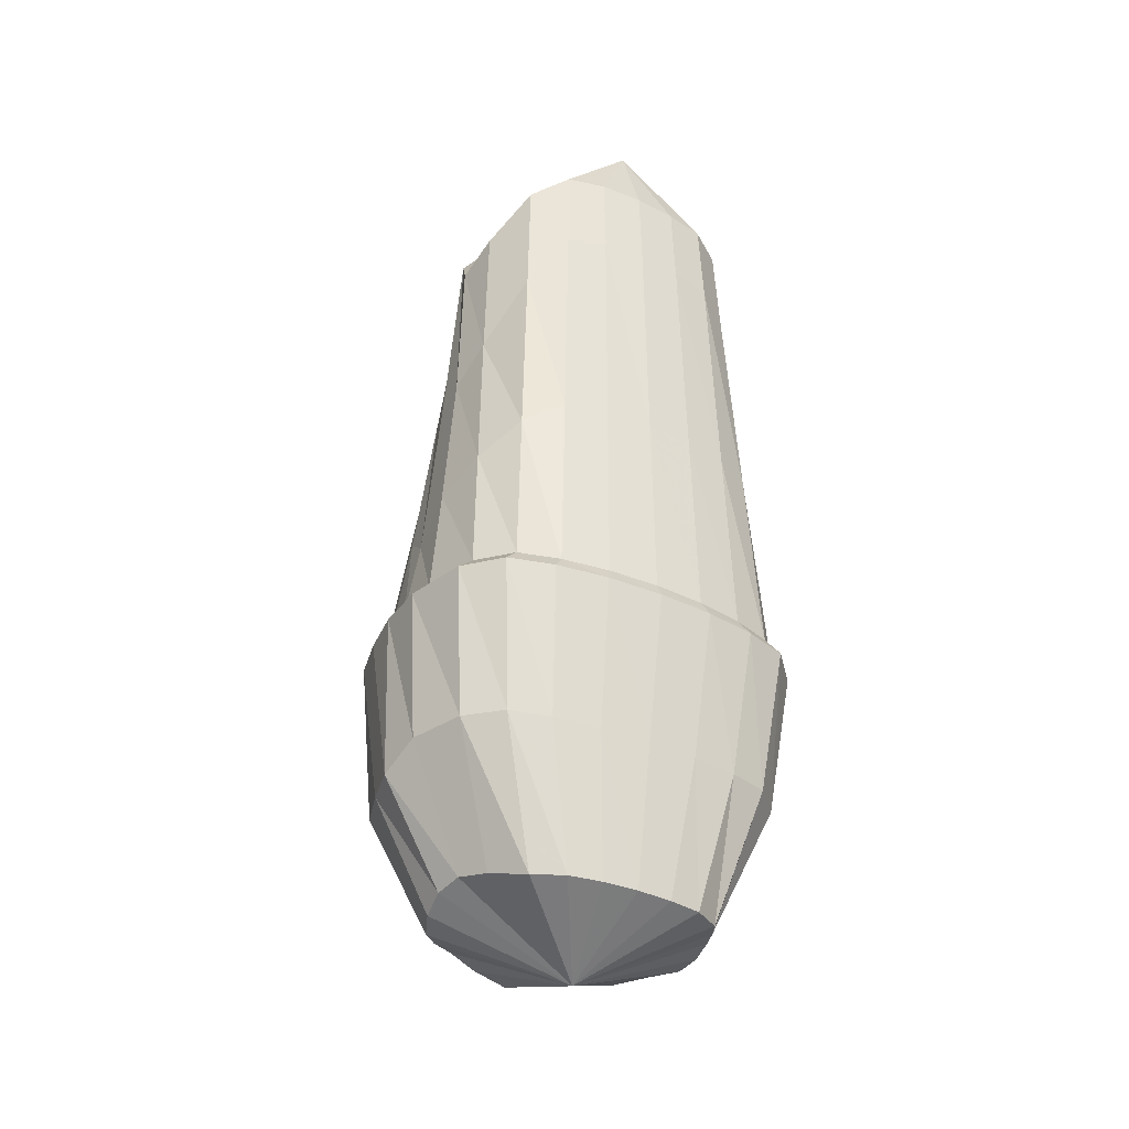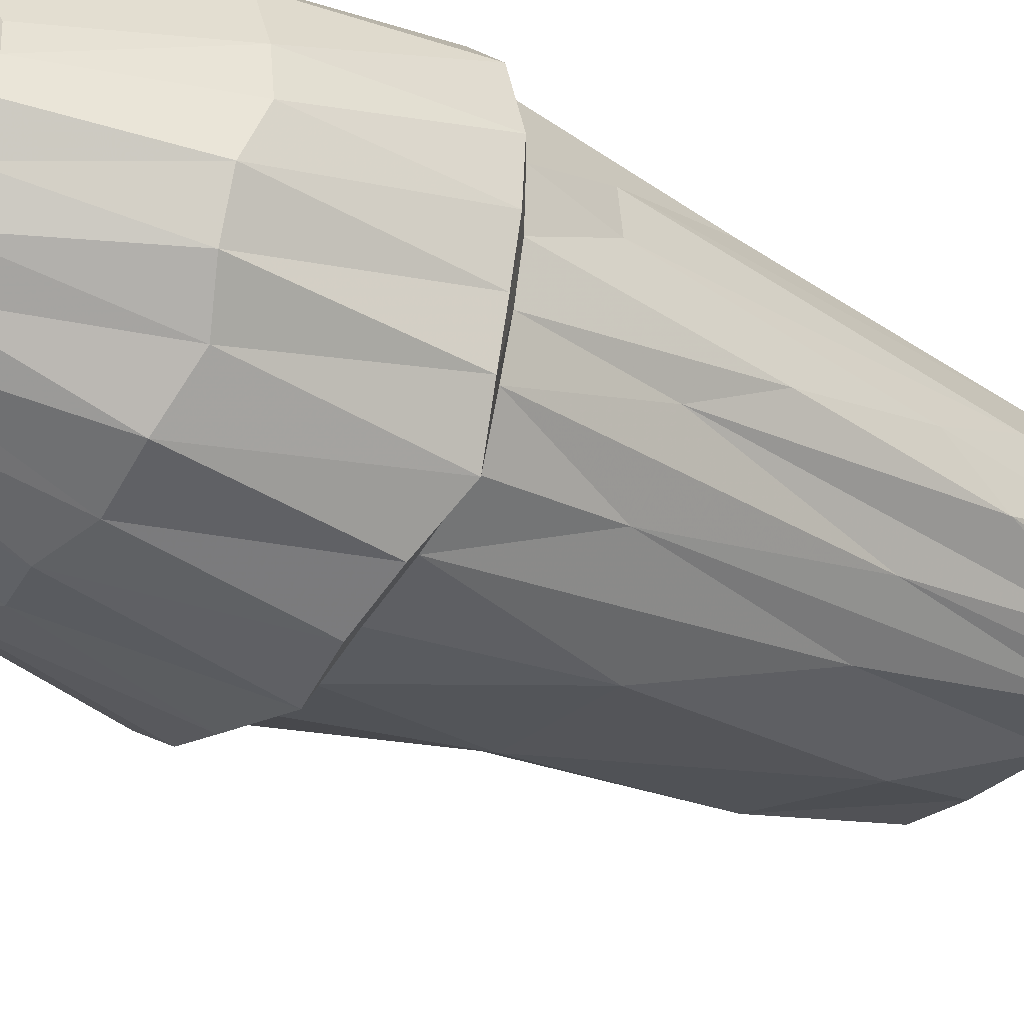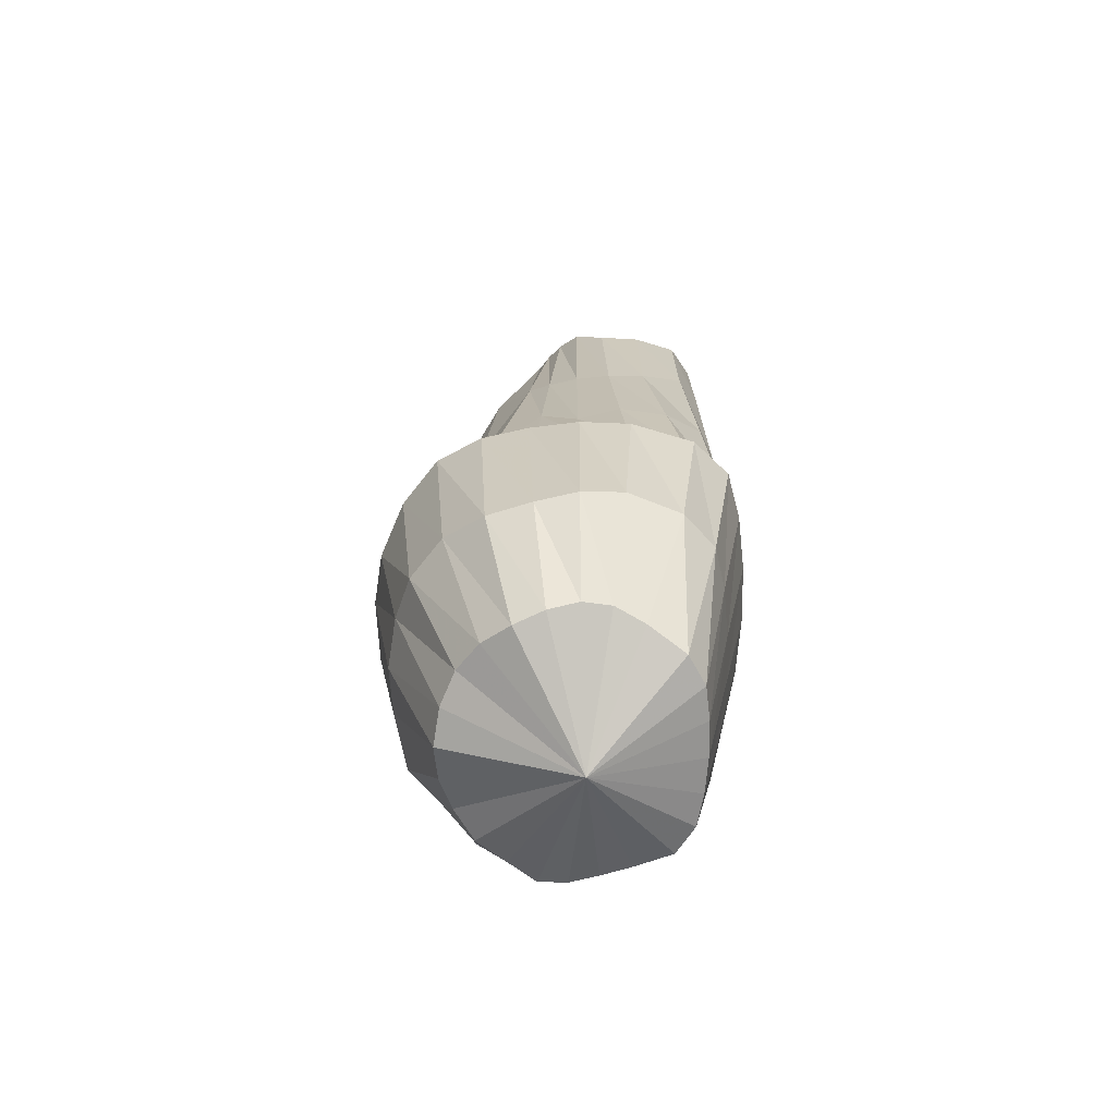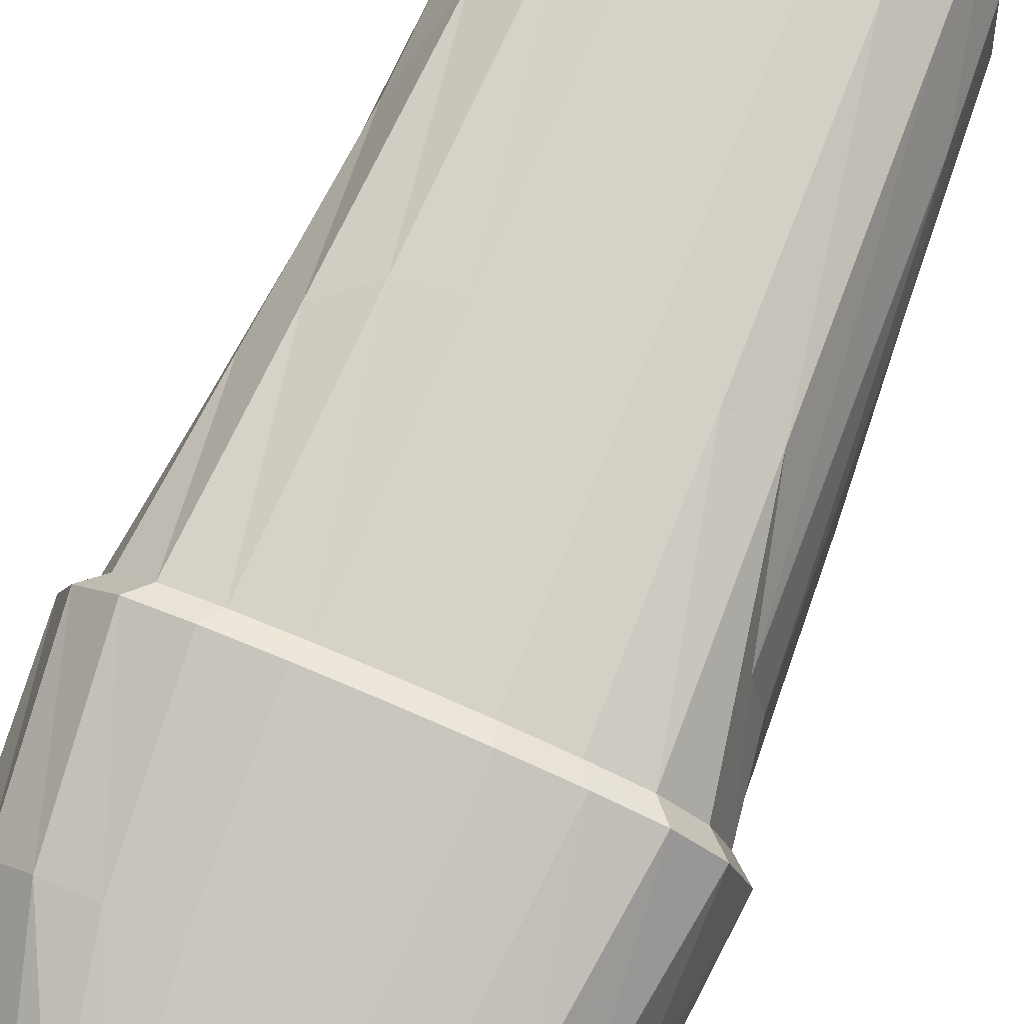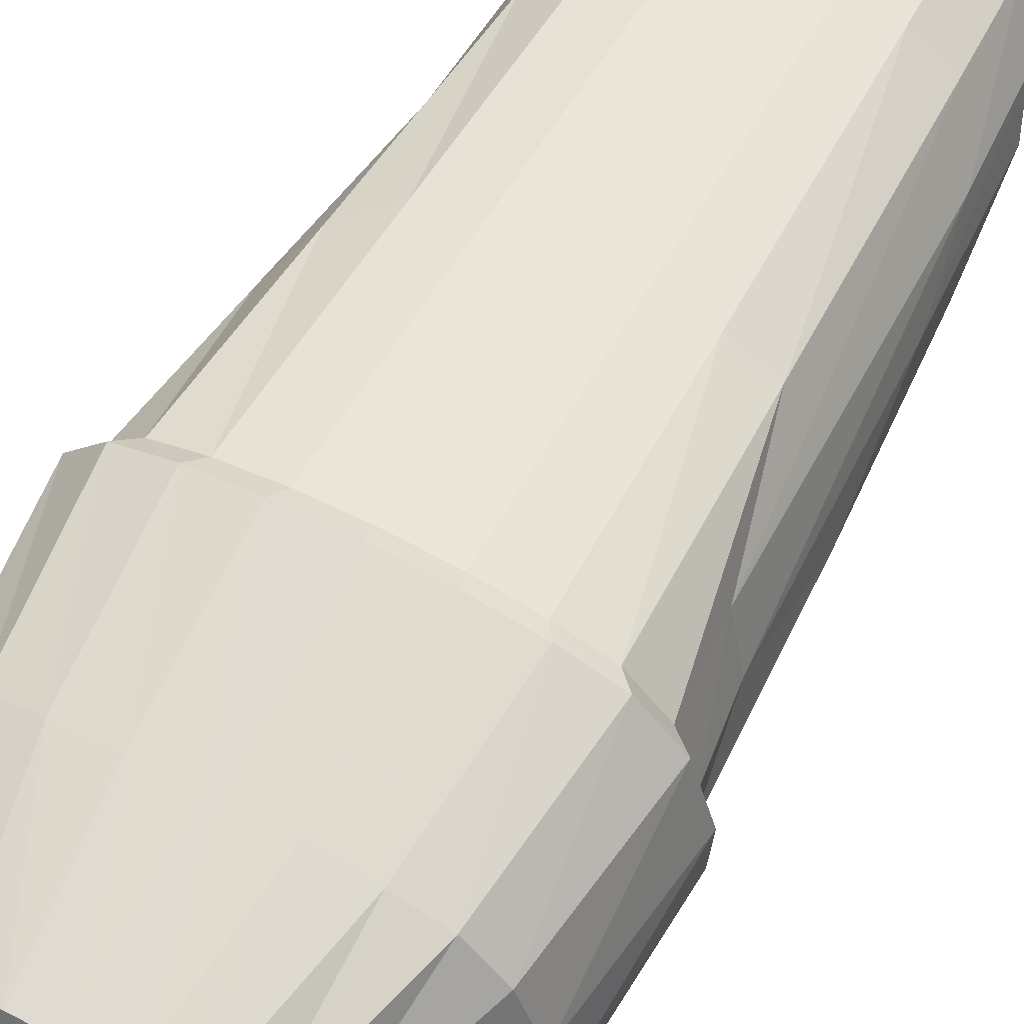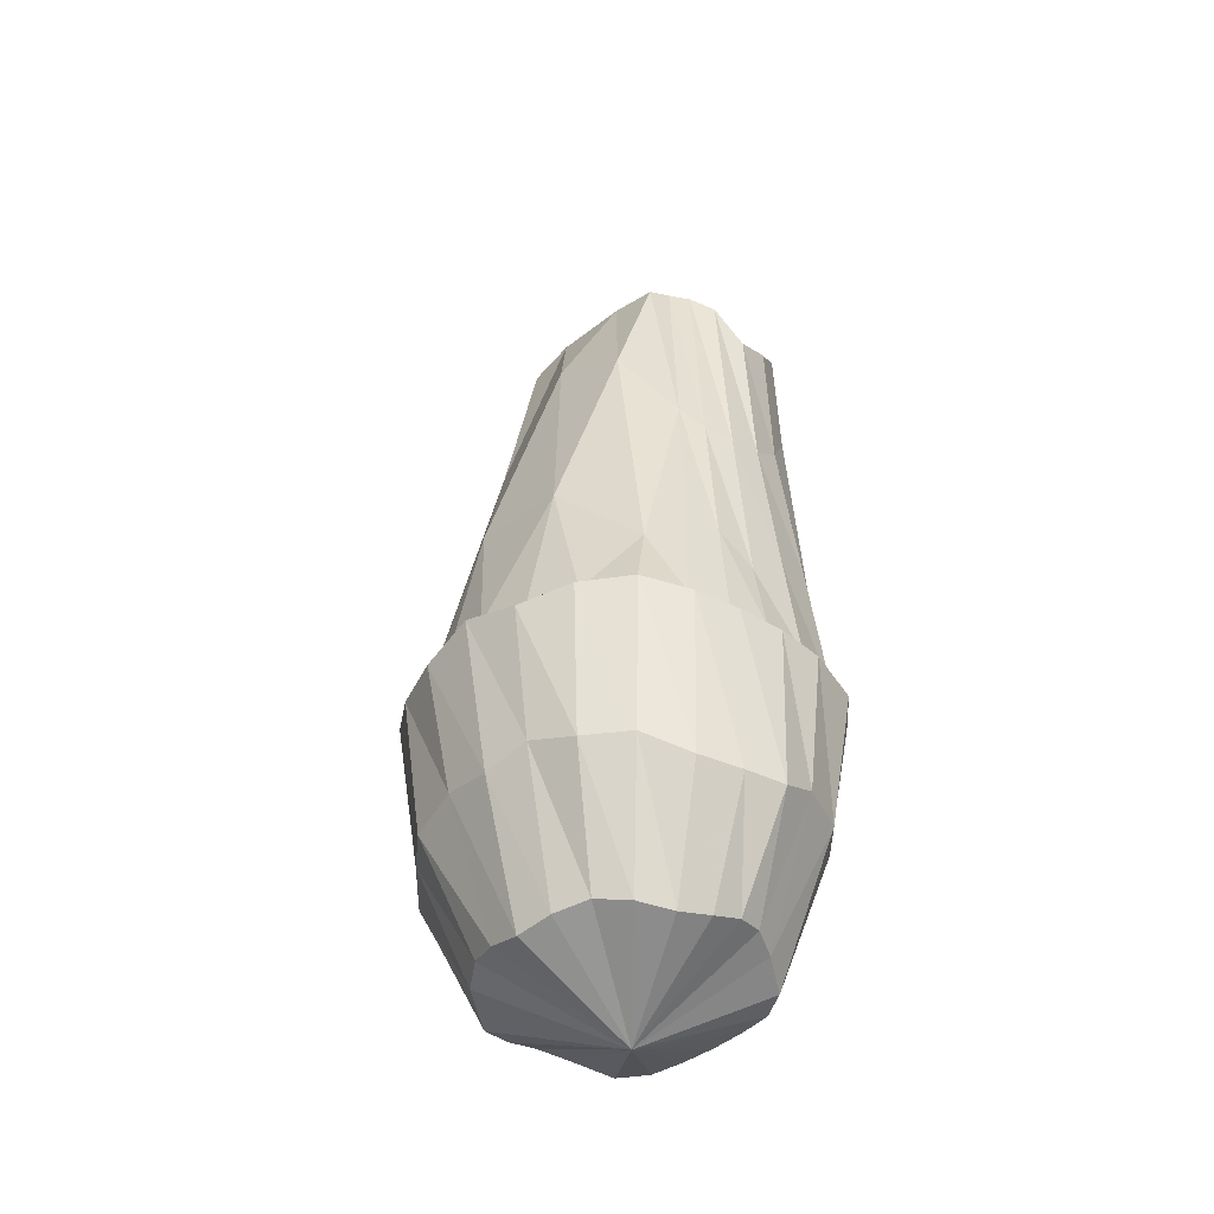
<metadata>
{"format":"obj","ext":"obj","renderer":"f3d","projection":"perspective","resolution":1024,"background":"white","views":[{"elev":-36.3,"azim":-30.9,"up":"+Y"},{"elev":-35.0,"azim":52.0,"up":"+Z"},{"elev":-67.2,"azim":-92.1,"up":"+Y"},{"elev":78.2,"azim":23.1,"up":"+Z"},{"elev":58.1,"azim":29.1,"up":"+Z"},{"elev":-42.5,"azim":-135.6,"up":"+Y"}]}
</metadata>
<code>
o Cylinder
v -0.01655 -2.431 -0.8411
v 0.000476 -2.174 -1.498
v 0.1787 -2.131 -1.476
v 0.3448 -2.098 -1.412
v 0.4867 -2.124 -1.308
v 0.5977 -2.114 -1.165
v 0.6966 -2.114 -1.026
v 0.6974 -2.108 -0.886
v 0.6656 -2.094 -0.7473
v 0.5968 -2.123 -0.6022
v 0.4874 -2.182 -0.4241
v 0.3448 -2.187 -0.339
v 0.1787 -2.186 -0.3138
v 0.000476 -2.185 -0.3055
v -0.1778 -2.186 -0.3138
v -0.3438 -2.187 -0.339
v -0.4864 -2.183 -0.4241
v -0.5959 -2.127 -0.6022
v -0.6647 -2.1 -0.7473
v -0.6881 -2.122 -0.8875
v -0.6647 -2.165 -1.034
v -0.5959 -2.181 -1.176
v -0.4864 -2.141 -1.31
v -0.3438 -2.114 -1.412
v -0.1778 -2.142 -1.476
v 0 -0.6748 -1.872
v 0 -0.6411 -1.78
v 0.2588 -0.6723 -1.749
v 0.2842 -0.7449 -1.837
v 0.5 -0.6723 -1.655
v 0.5489 -0.7447 -1.734
v 0.7063 -0.6462 -1.507
v 0.7755 -0.6848 -1.571
v 0.834 -0.6723 -1.313
v 0.9128 -0.7423 -1.359
v 0.8924 -0.6723 -1.106
v 0.9699 -0.7449 -1.132
v 0.9361 -0.6723 -0.8923
v 1.021 -0.7449 -0.8944
v 0.9462 -0.6723 -0.6508
v 1.038 -0.7449 -0.6517
v 0.8651 -0.6723 -0.3587
v 0.9498 -0.7449 -0.3448
v 0.7071 -0.6723 -0.1924
v 0.7763 -0.7449 -0.1636
v 0.5 -0.6723 -0.1289
v 0.5489 -0.7449 -0.09616
v 0.2588 -0.6723 -0.09145
v 0.2842 -0.7449 -0.05694
v 0 -0.6723 -0.07914
v 0 -0.7449 -0.04424
v -0.2588 -0.6723 -0.09145
v -0.2842 -0.7449 -0.05694
v -0.5 -0.6723 -0.1289
v -0.5489 -0.7449 -0.09616
v -0.7063 -0.6723 -0.1924
v -0.775 -0.7449 -0.1636
v -0.8508 -0.6723 -0.3535
v -0.9324 -0.7449 -0.3388
v -0.9264 -0.6723 -0.6448
v -1.013 -0.7449 -0.6472
v -0.9312 -0.6723 -0.8922
v -1.014 -0.7449 -0.8943
v -0.8969 -0.6723 -1.106
v -0.9749 -0.7449 -1.133
v -0.8355 -0.6723 -1.313
v -0.9135 -0.7432 -1.359
v -0.7069 -0.6553 -1.507
v -0.776 -0.7048 -1.571
v -0.5 -0.6648 -1.655
v -0.5489 -0.7101 -1.734
v -0.2588 -0.6726 -1.749
v -0.2842 -0.7449 -1.837
v -0.0356 -1.486 -1.745
v 0.2187 -1.445 -1.722
v 0.4912 -1.489 -1.651
v 0.7023 -1.463 -1.476
v 0.8509 -1.547 -1.314
v 0.9491 -1.572 -1.114
v 0.9826 -1.493 -0.8977
v 0.9491 -1.489 -0.6894
v 0.8509 -1.489 -0.4264
v 0.6947 -1.489 -0.2725
v 0.4912 -1.489 -0.2188
v 0.2541 -1.489 -0.1897
v -0.000328 -1.488 -0.1812
v -0.2547 -1.489 -0.1897
v -0.4918 -1.489 -0.2188
v -0.6954 -1.489 -0.2725
v -0.8516 -1.489 -0.4264
v -0.9498 -1.497 -0.6894
v -0.983 -1.594 -0.8975
v -0.9282 -1.597 -1.101
v -0.8515 -1.592 -1.314
v -0.6954 -1.49 -1.505
v -0.4918 -1.489 -1.651
v -0.2615 -1.424 -1.719
v 0 2.452 -0.2856
v 0.1913 1.97 -1.094
v 0 1.427 -1.313
v 0.4071 0.9203 -1.313
v 0.4319 1.913 -1.082
v 0.5198 1.868 -1.033
v 0.635 0.899 -1.138
v 0.6051 1.829 -0.9666
v 0.6973 1.768 -0.8724
v 0.794 1.213 -0.8865
v 0.7606 1.717 -0.7309
v 0.817 0.9266 -0.7104
v 0.7218 1.805 -0.5208
v 0.7561 1.331 -0.5196
v 0.5987 1.97 -0.2944
v 0.6174 1.533 -0.2841
v 0.4233 1.992 -0.1836
v 0.4366 1.533 -0.1685
v 0.2191 1.992 -0.148
v 0.226 1.533 -0.1312
v 0 1.992 -0.1348
v 0 1.533 -0.1188
v -0.2191 1.992 -0.148
v -0.226 1.533 -0.1312
v -0.4233 1.972 -0.1836
v -0.4366 1.48 -0.1685
v -0.5987 1.856 -0.2944
v -0.6174 1.195 -0.2841
v -0.7218 1.637 -0.5208
v -0.744 0.8623 -0.5147
v -0.7573 1.533 -0.7306
v -0.7906 0.6967 -0.71
v -0.6968 1.736 -0.8724
v -0.7798 0.6538 -0.885
v -0.6081 1.815 -0.9665
v -0.733 0.6749 -1.032
v -0.5222 1.858 -1.033
v -0.6613 0.7811 -1.139
v -0.432 1.924 -1.083
v -0.4109 1.206 -1.313
v -0.1913 1.957 -1.094
v 0.2414 0.2079 -1.576
v 0.6298 -0.07426 -1.382
v 0.8135 -0.04138 -1.073
v 0.8714 0.3087 -0.8896
v 0.8874 -0.2944 -0.6779
v 0.8155 -0.2528 -0.4319
v 0.6663 0.3201 -0.2341
v 0.4711 0.3309 -0.1469
v 0.2439 0.3309 -0.1095
v 0 0.3309 -0.09717
v -0.2439 0.3309 -0.1095
v -0.4711 0.3071 -0.1469
v -0.6658 0.1772 -0.2341
v -0.8022 0.02586 -0.4268
v -0.8646 -0.08115 -0.6744
v -0.8623 -0.2627 -0.8889
v -0.8223 -0.1141 -1.073
v -0.64 -0.237 -1.382
v -0.2414 0.1569 -1.576
f 99 100 138
f 102 101 99
f 98 103 102
f 102 103 104
f 98 105 103
f 104 103 105
f 98 106 105
f 105 106 107
f 98 108 106
f 107 106 108 109
f 98 110 108
f 109 108 110 111
f 98 112 110
f 111 110 112 113
f 98 114 112
f 113 112 114 115
f 98 116 114
f 115 114 116 117
f 98 118 116
f 117 116 118 119
f 98 120 118
f 119 118 120 121
f 98 122 120
f 121 120 122 123
f 98 124 122
f 123 122 124 125
f 98 126 124
f 125 124 126 127
f 98 128 126
f 127 126 128 129
f 98 130 128
f 129 128 130 131
f 98 132 130
f 131 130 132 133
f 98 134 132
f 133 132 134 135
f 98 136 134
f 135 134 136
f 98 102 99
f 137 136 138
f 136 98 138
f 32 140 34
f 137 156 135 136
f 141 104 105 107
f 142 107 109 143
f 143 109 111 144
f 144 111 113 145
f 145 113 115 146
f 146 115 117 147
f 147 117 119 148
f 148 119 121 149
f 149 121 123 150
f 150 123 125 151
f 151 125 127 152
f 152 127 129 153
f 153 129 131 154
f 154 131 133 155
f 155 133 135
f 64 155 66
f 98 99 138
f 102 104 140 101
f 137 138 100 157
f 157 100 139 27
f 101 140 30 139
f 36 34 141
f 104 141 34 140
f 68 66 156
f 36 141 142 38
f 38 142 143 40
f 40 143 144 42
f 42 144 145 44
f 44 145 146 46
f 46 146 147 48
f 48 147 148 50
f 50 148 149 52
f 52 149 150 54
f 54 150 151 56
f 56 151 152 58
f 58 152 153 60
f 60 153 154 62
f 62 154 155 64
f 101 139 100 99
f 135 156 66 155
f 72 157 27
f 28 27 139
f 28 139 30
f 32 30 140
f 157 70 156 137
f 68 156 70
f 72 70 157
f 142 141 107
f 1 2 3
f 1 3 4
f 1 4 5
f 1 5 6
f 1 6 7
f 1 7 8
f 1 8 9
f 1 9 10
f 1 10 11
f 1 11 12
f 1 12 13
f 1 13 14
f 1 14 15
f 1 15 16
f 1 16 17
f 1 17 18
f 1 18 19
f 1 19 20
f 1 20 21
f 1 21 22
f 1 22 23
f 1 23 24
f 1 24 25
f 1 25 2
f 26 27 28 29
f 29 28 30 31
f 31 30 32 33
f 33 32 34 35
f 35 34 36 37
f 37 36 38 39
f 39 38 40 41
f 41 40 42 43
f 43 42 44 45
f 45 44 46 47
f 47 46 48 49
f 49 48 50 51
f 51 50 52 53
f 53 52 54 55
f 55 54 56 57
f 57 56 58 59
f 59 58 60 61
f 61 60 62 63
f 63 62 64 65
f 65 64 66 67
f 67 66 68 69
f 69 68 70 71
f 71 70 72 73
f 73 72 27 26
f 2 74 75 3
f 3 75 76 4
f 4 76 77 5
f 5 77 78 6
f 6 78 79 7
f 7 79 80 8
f 8 80 81 9
f 9 81 82 10
f 10 82 83 11
f 11 83 84 12
f 12 84 85 13
f 13 85 86 14
f 14 86 87 15
f 15 87 88 16
f 16 88 89 17
f 17 89 90 18
f 18 90 91 19
f 19 91 92 20
f 20 92 93 21
f 21 93 94 22
f 22 94 95 23
f 23 95 96 24
f 24 96 97 25
f 25 97 74 2
f 74 26 29 75
f 75 29 31 76
f 76 31 33 77
f 77 33 35 78
f 78 35 37 79
f 79 37 39 80
f 80 39 41 81
f 81 41 43 82
f 82 43 45 83
f 83 45 47 84
f 84 47 49 85
f 85 49 51 86
f 86 51 53 87
f 87 53 55 88
f 88 55 57 89
f 89 57 59 90
f 90 59 61 91
f 91 61 63 92
f 92 63 65 93
f 93 65 67 94
f 94 67 69 95
f 95 69 71 96
f 96 71 73 97
f 97 73 26 74

</code>
